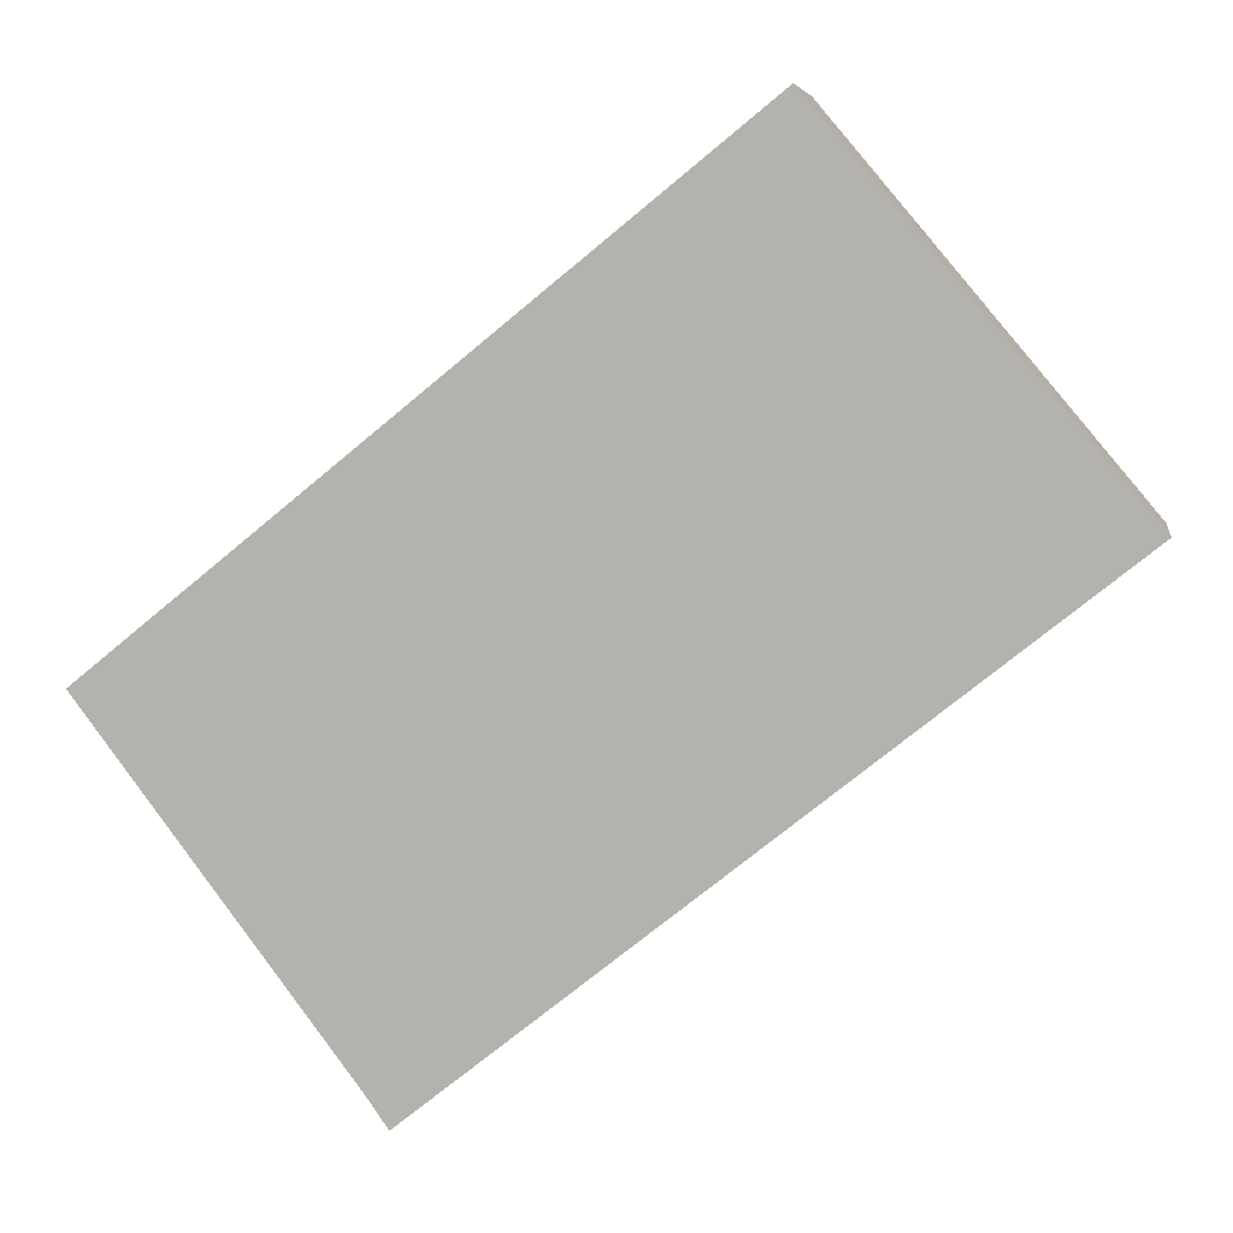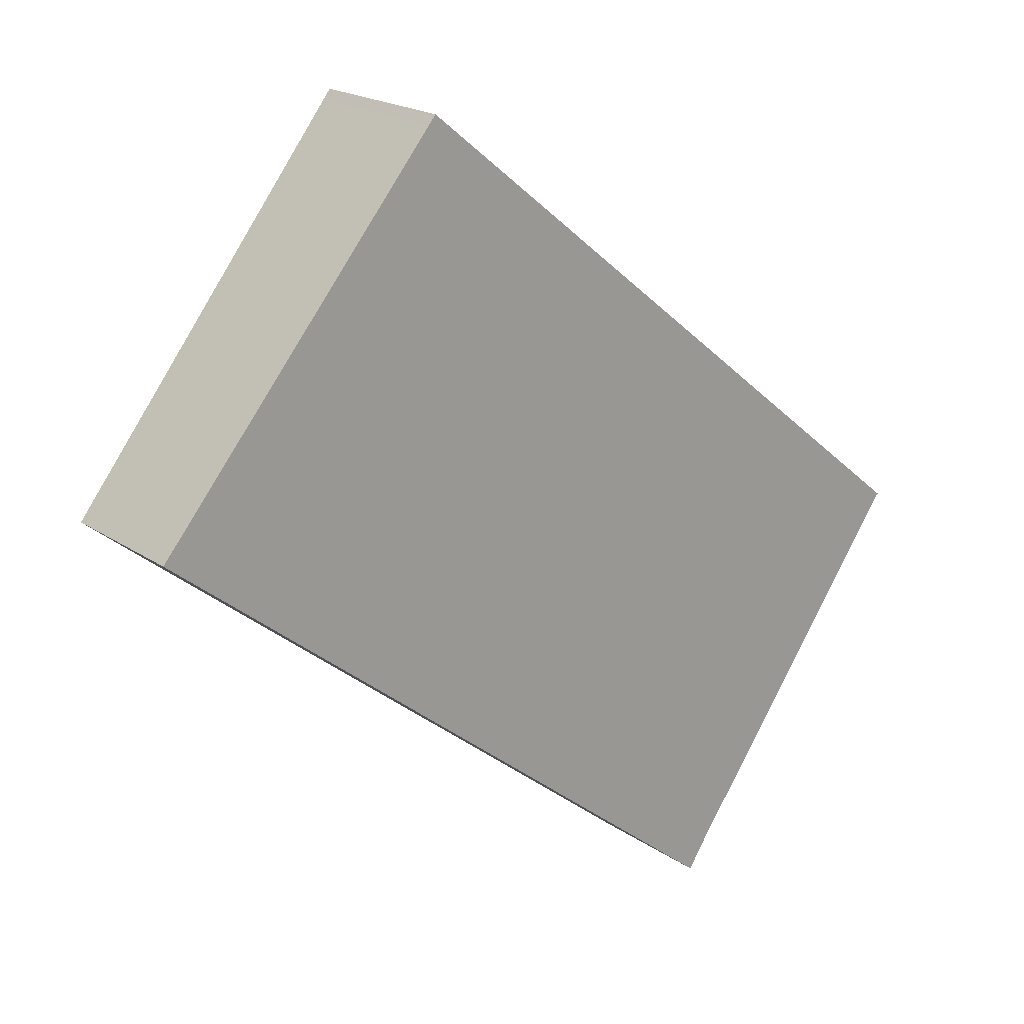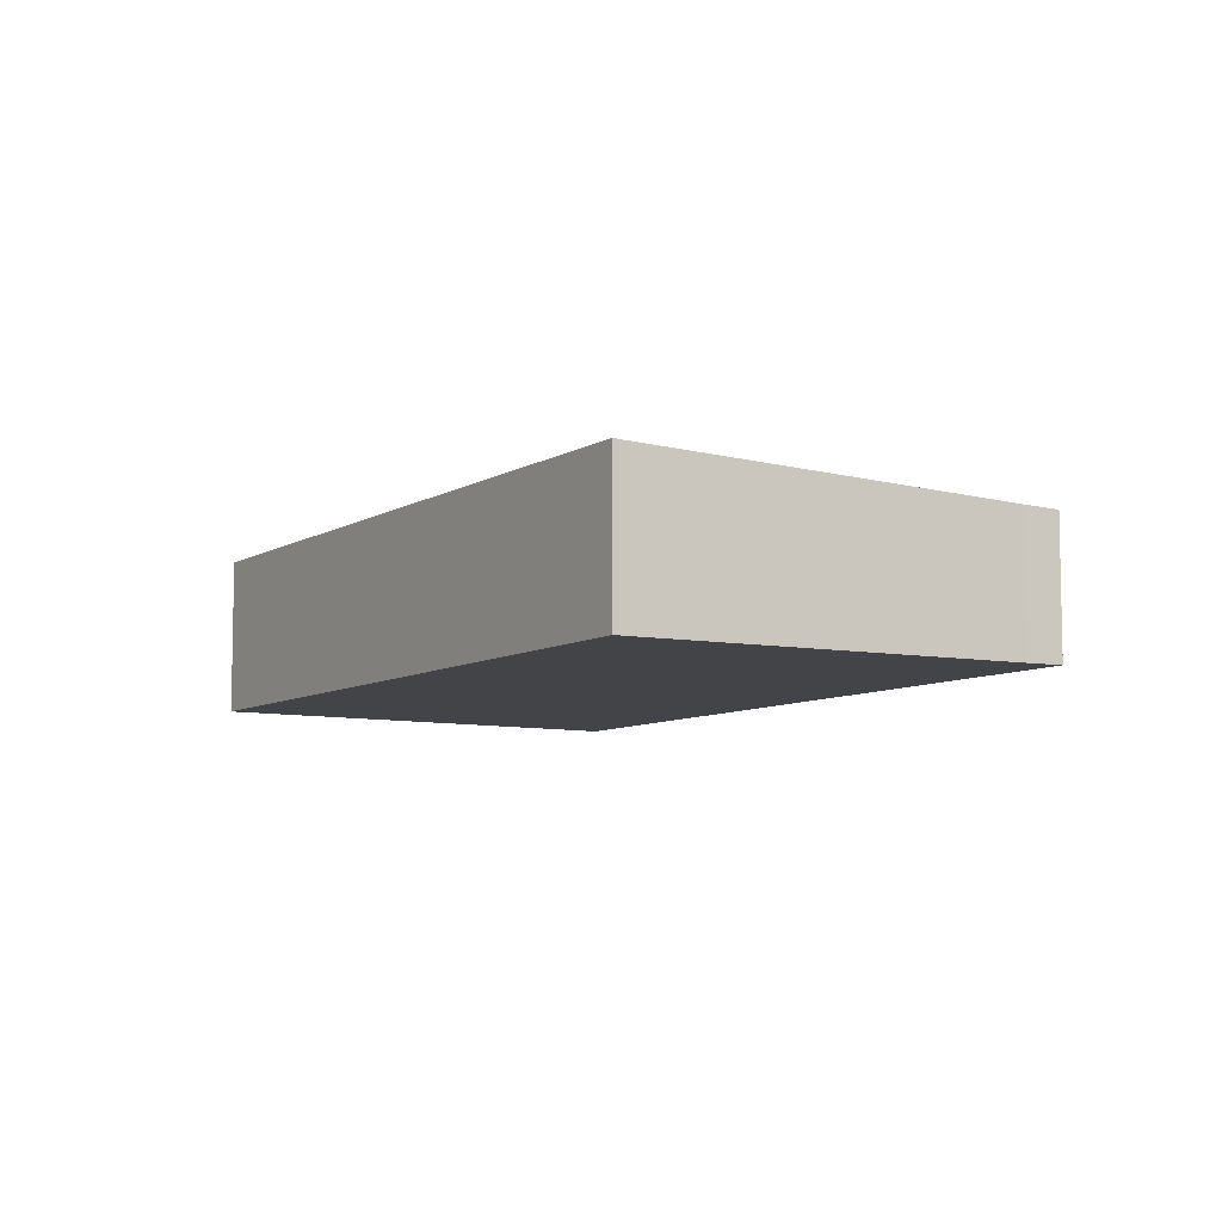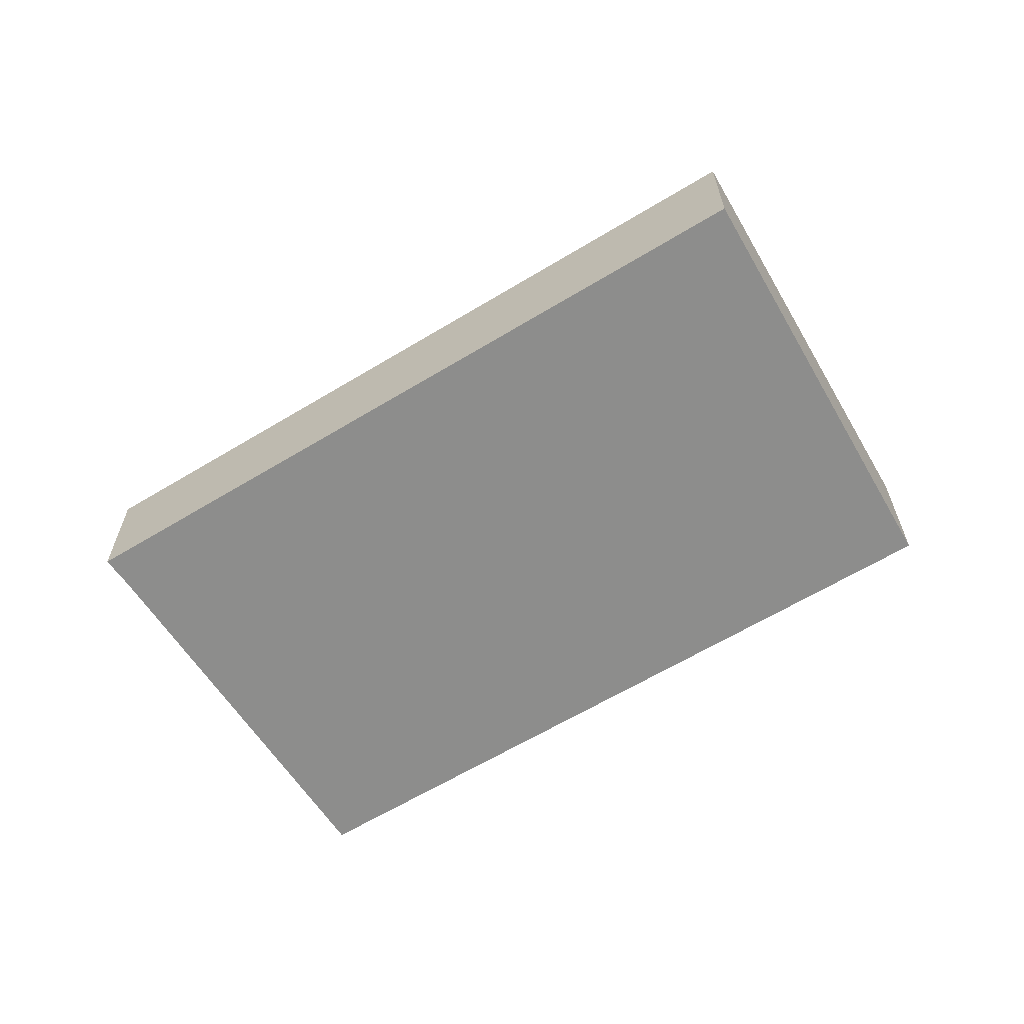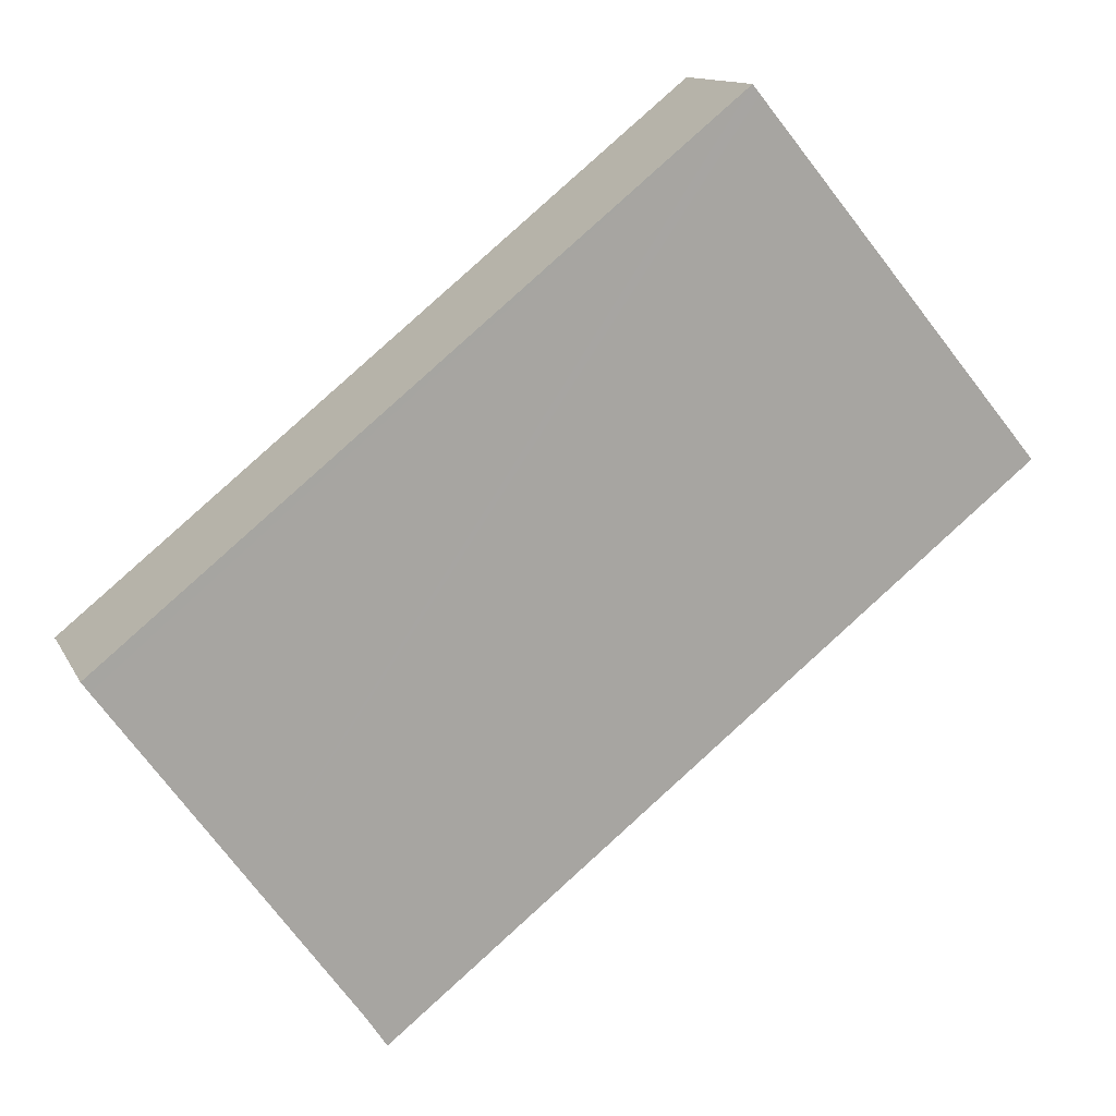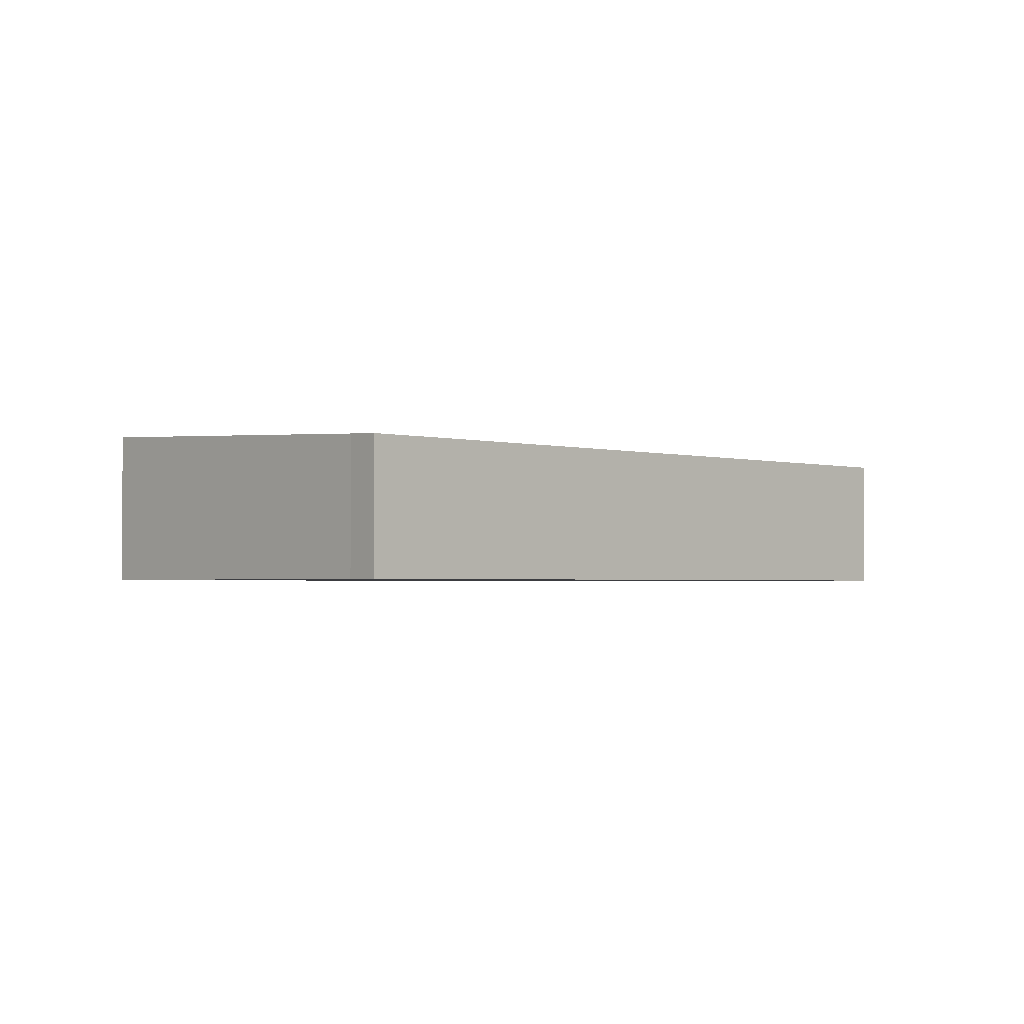
<metadata>
{"format":"obj","ext":"obj","renderer":"f3d","projection":"perspective","resolution":1024,"background":"white","views":[{"elev":6.5,"azim":-171.0,"up":"+Z"},{"elev":20.1,"azim":-39.1,"up":"+Z"},{"elev":-7.7,"azim":97.4,"up":"+Y"},{"elev":-64.5,"azim":-110.0,"up":"+Y"},{"elev":12.5,"azim":161.9,"up":"+Z"},{"elev":-2.1,"azim":173.5,"up":"+Y"}]}
</metadata>
<code>
v  12.53 2.255 -2.058
v  4.181 2.267 4.955
v  12.63 2.264 -1.913
v  10.62 2.109 -4.688
v  4.075 2.26 4.829
v  0 1.975 1.209e-16
v  9.184 1.999 -6.67
v  8.699 1.975 -6.966
v  8.885 1.975 -7.115
v  8.885 4.357e-16 -7.115
v  0 0 0
v  8.699 4.265e-16 -6.966
v  4.075 -2.957e-16 4.829
v  4.181 -3.034e-16 4.955
v  12.63 1.171e-16 -1.913
v  9.184 4.084e-16 -6.67
v  12.53 1.26e-16 -2.058
v  10.62 2.871e-16 -4.688
g defaultobject
f 1 2 3
f 2 1 4
f 2 4 5
f 5 4 6
f 6 4 7
f 6 7 8
f 8 7 9
f 10 8 9
f 8 10 6
f 6 10 11
f 11 10 12
f 11 5 6
f 5 11 13
f 5 13 2
f 2 13 14
f 14 3 2
f 3 14 15
f 16 9 7
f 9 16 10
f 15 1 3
f 1 15 4
f 4 15 17
f 4 17 18
f 4 18 7
f 7 18 16
f 13 15 14
f 15 13 11
f 15 11 12
f 15 12 17
f 17 12 18
f 18 12 16
f 16 12 10

</code>
